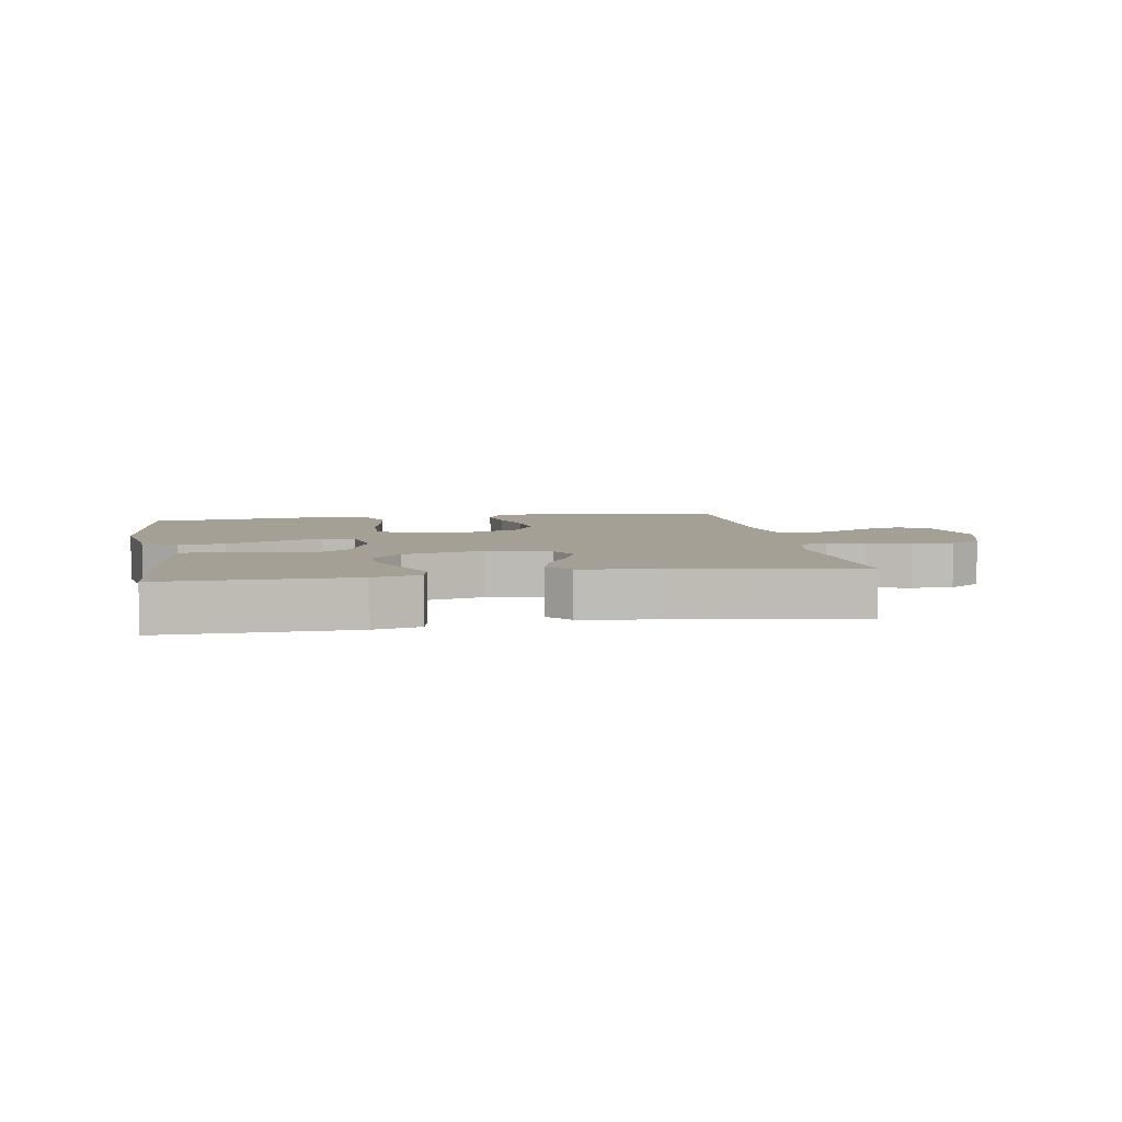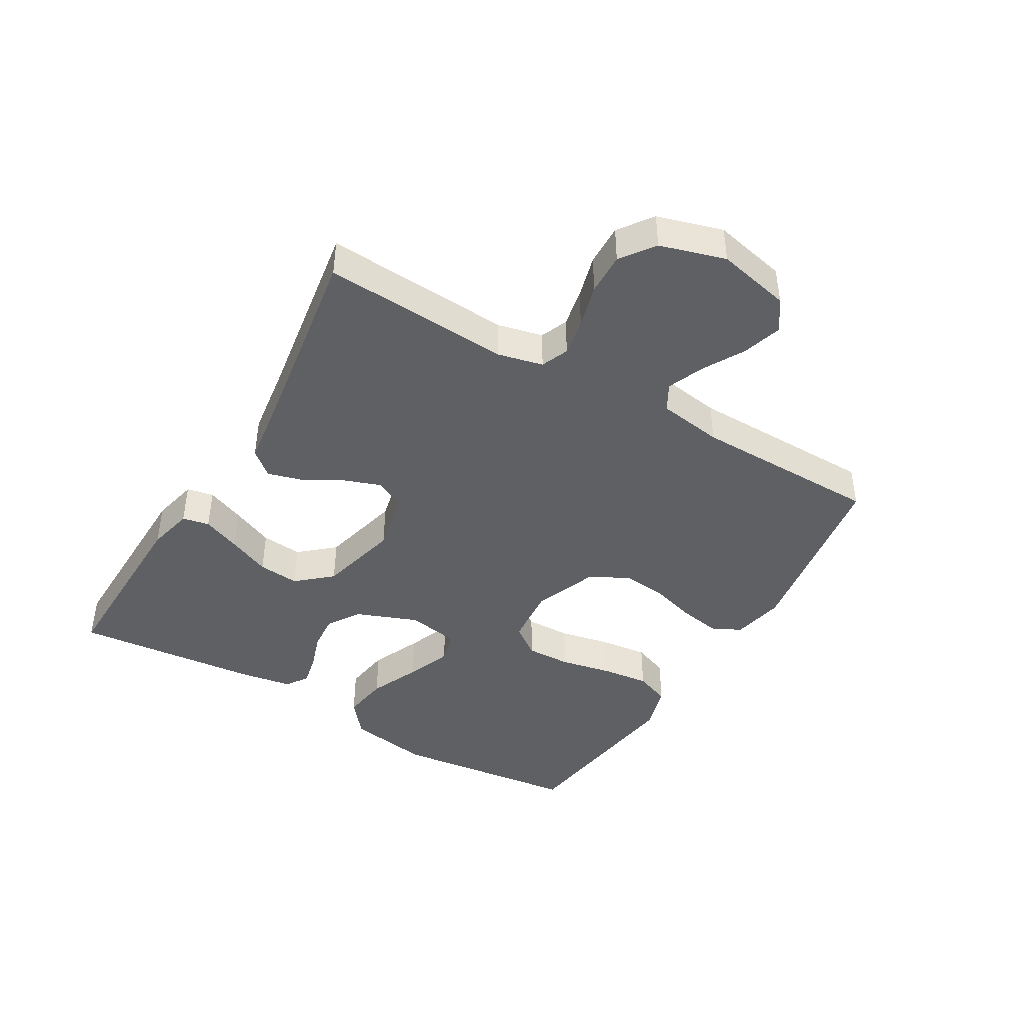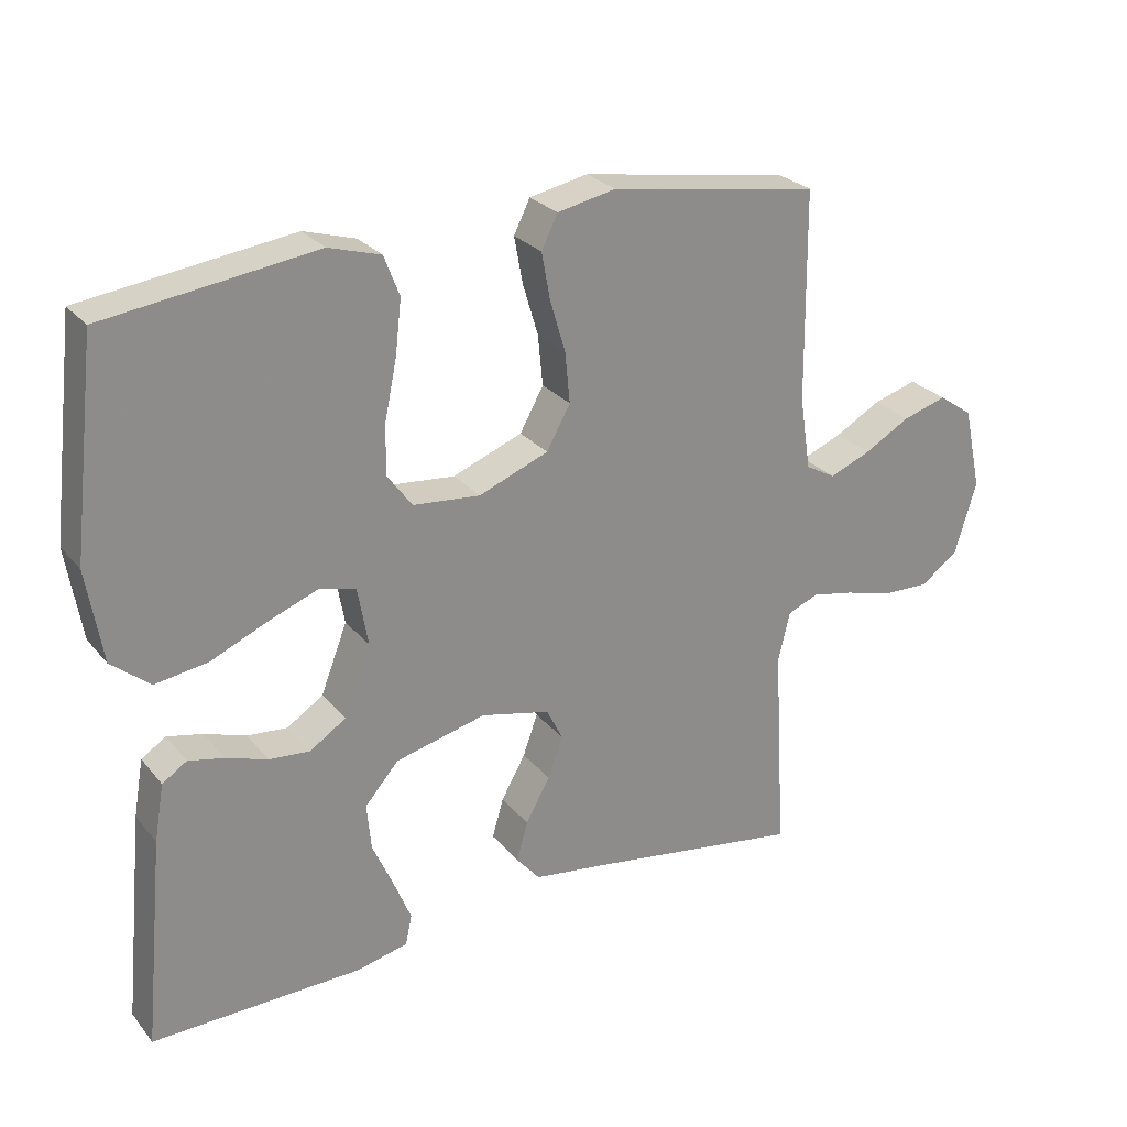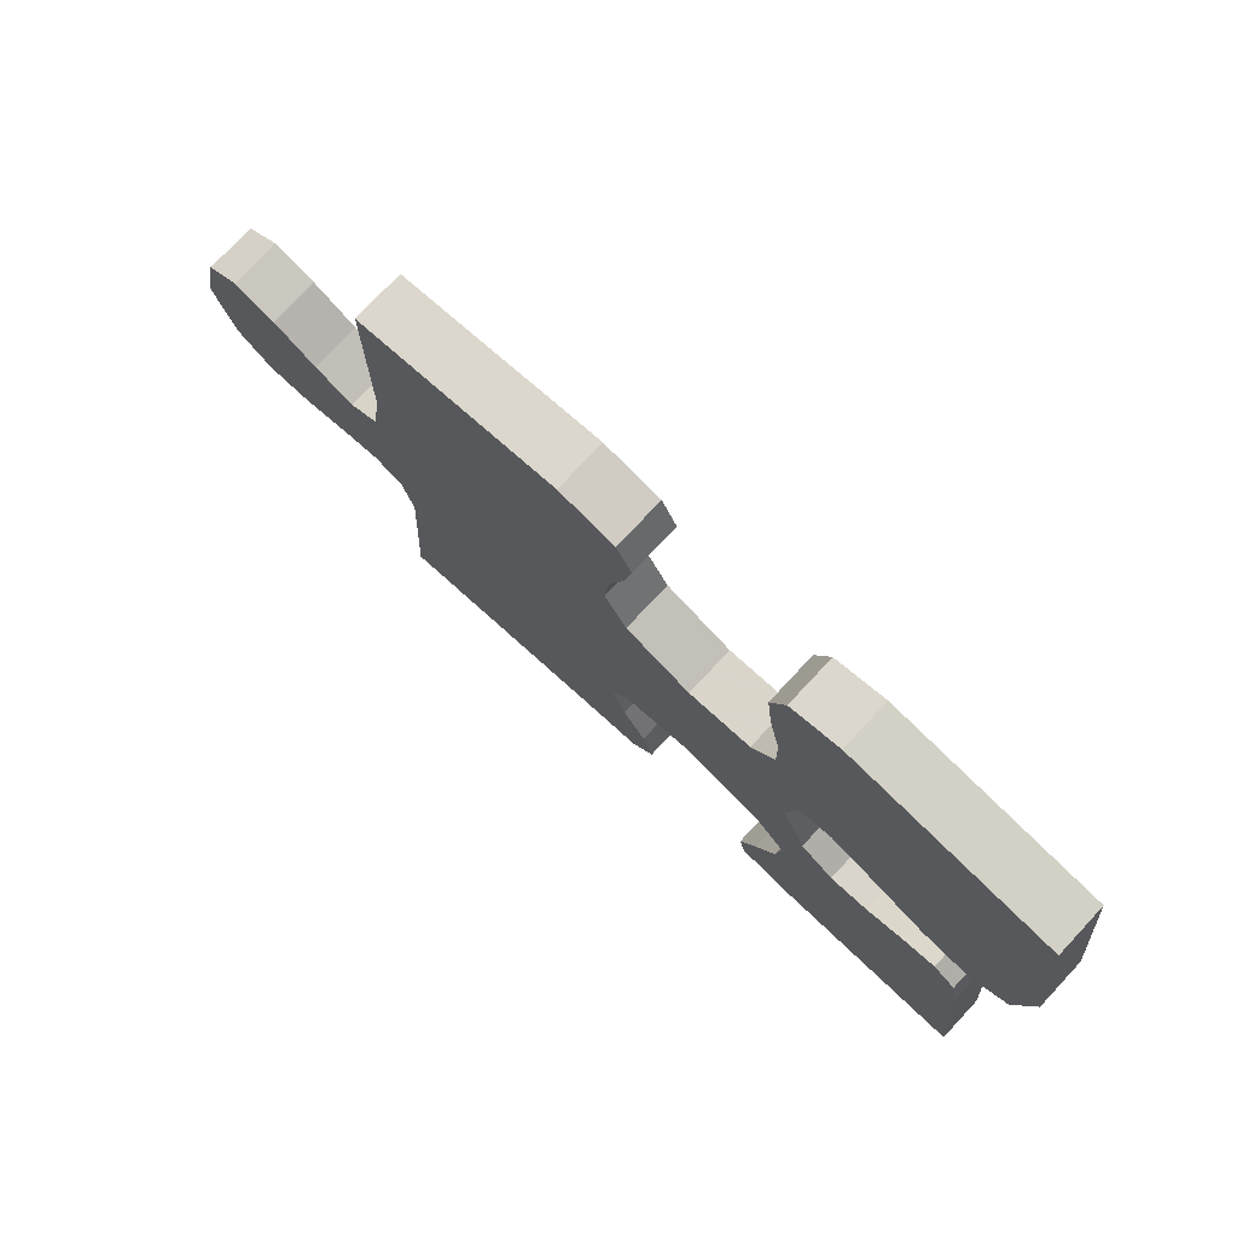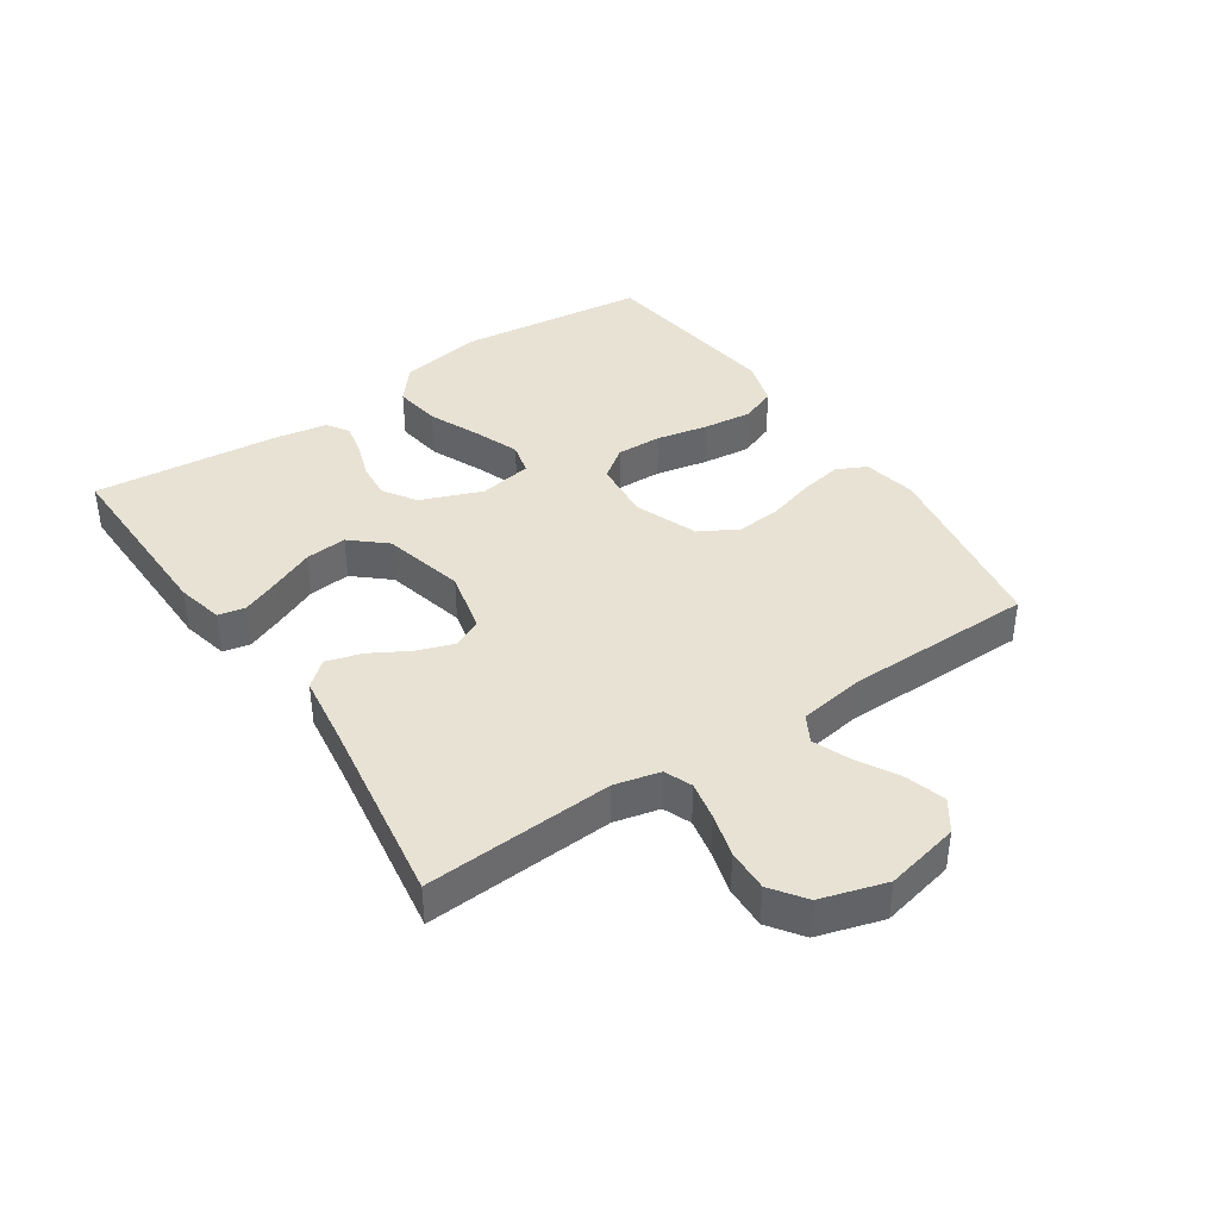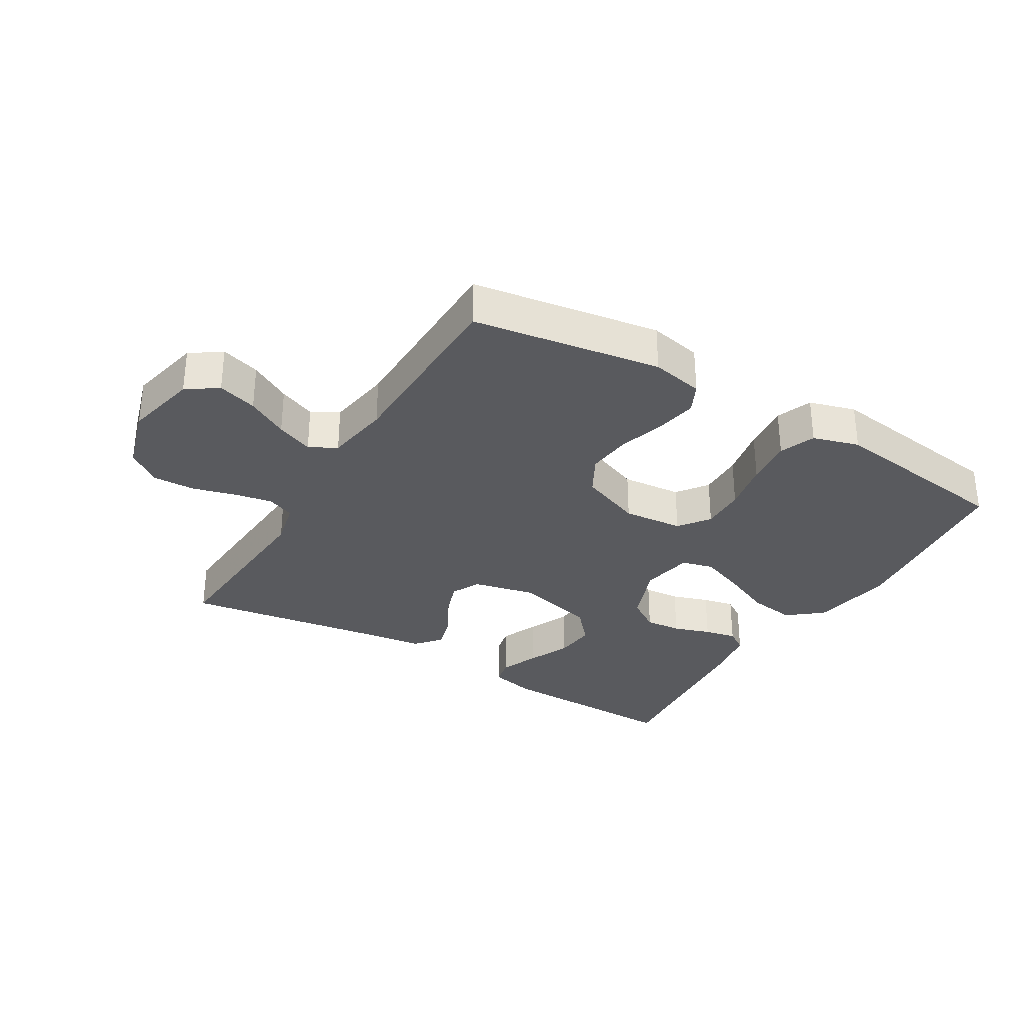
<metadata>
{"format":"obj","ext":"obj","renderer":"f3d","projection":"perspective","resolution":1024,"background":"white","views":[{"elev":5.7,"azim":170.4,"up":"+Y"},{"elev":-42.9,"azim":-120.5,"up":"+Y"},{"elev":26.2,"azim":149.7,"up":"+Z"},{"elev":76.5,"azim":43.1,"up":"+Z"},{"elev":39.9,"azim":-123.9,"up":"+Y"},{"elev":-31.8,"azim":-31.1,"up":"+Y"}]}
</metadata>
<code>
v 0.5 0.07 0.5
v 0.535 0.07 0.2
v 0.513 0.07 0.068
v 0.458 0.07 0.023
v 0.383 0.07 0.034
v 0.303 0.07 0.069
v 0.23 0.07 0.097
v 0.179 0.07 0.084
v 0.164 0.07 0
v 0.202 0.07 -0.098
v 0.254 0.07 -0.132
v 0.312 0.07 -0.127
v 0.371 0.07 -0.107
v 0.422 0.07 -0.096
v 0.457 0.07 -0.119
v 0.471 0.07 -0.2
v 0.5 0.07 -0.5
v 0.2 0.07 -0.494
v 0.126 0.07 -0.477
v 0.117 0.07 -0.434
v 0.142 0.07 -0.373
v 0.172 0.07 -0.305
v 0.178 0.07 -0.239
v 0.13 0.07 -0.184
v 0 0.07 -0.152
v -0.099 0.07 -0.175
v -0.122 0.07 -0.221
v -0.101 0.07 -0.28
v -0.066 0.07 -0.342
v -0.05 0.07 -0.398
v -0.084 0.07 -0.438
v -0.2 0.07 -0.454
v -0.5 0.07 -0.5
v -0.482 0.07 -0.2
v -0.499 0.07 -0.128
v -0.543 0.07 -0.11
v -0.604 0.07 -0.122
v -0.673 0.07 -0.141
v -0.74 0.07 -0.143
v -0.794 0.07 -0.104
v -0.825 0.07 0
v -0.799 0.07 0.118
v -0.75 0.07 0.152
v -0.687 0.07 0.133
v -0.621 0.07 0.096
v -0.562 0.07 0.072
v -0.519 0.07 0.096
v -0.503 0.07 0.2
v -0.5 0.07 0.5
v -0.2 0.07 0.548
v -0.116 0.07 0.531
v -0.093 0.07 0.484
v -0.105 0.07 0.418
v -0.127 0.07 0.344
v -0.134 0.07 0.272
v -0.1 0.07 0.211
v 0 0.07 0.172
v 0.096 0.07 0.181
v 0.132 0.07 0.23
v 0.13 0.07 0.302
v 0.113 0.07 0.384
v 0.104 0.07 0.461
v 0.126 0.07 0.518
v 0.2 0.07 0.54
v 0.5 0 0.5
v 0.535 0 0.2
v 0.513 0 0.068
v 0.458 0 0.023
v 0.383 0 0.034
v 0.303 0 0.069
v 0.23 0 0.097
v 0.179 0 0.084
v 0.164 0 0
v 0.202 0 -0.098
v 0.254 0 -0.132
v 0.312 0 -0.127
v 0.371 0 -0.107
v 0.422 0 -0.096
v 0.457 0 -0.119
v 0.471 0 -0.2
v 0.5 0 -0.5
v 0.2 0 -0.494
v 0.126 0 -0.477
v 0.117 0 -0.434
v 0.142 0 -0.373
v 0.172 0 -0.305
v 0.178 0 -0.239
v 0.13 0 -0.184
v 0 0 -0.152
v -0.099 0 -0.175
v -0.122 0 -0.221
v -0.101 0 -0.28
v -0.066 0 -0.342
v -0.05 0 -0.398
v -0.084 0 -0.438
v -0.2 0 -0.454
v -0.5 0 -0.5
v -0.482 0 -0.2
v -0.499 0 -0.128
v -0.543 0 -0.11
v -0.604 0 -0.122
v -0.673 0 -0.141
v -0.74 0 -0.143
v -0.794 0 -0.104
v -0.825 0 0
v -0.799 0 0.118
v -0.75 0 0.152
v -0.687 0 0.133
v -0.621 0 0.096
v -0.562 0 0.072
v -0.519 0 0.096
v -0.503 0 0.2
v -0.5 0 0.5
v -0.2 0 0.548
v -0.116 0 0.531
v -0.093 0 0.484
v -0.105 0 0.418
v -0.127 0 0.344
v -0.134 0 0.272
v -0.1 0 0.211
v 0 0 0.172
v 0.096 0 0.181
v 0.132 0 0.23
v 0.13 0 0.302
v 0.113 0 0.384
v 0.104 0 0.461
v 0.126 0 0.518
v 0.2 0 0.54
f 4 5 6
f 3 4 6
f 2 3 6
f 1 2 6
f 64 1 6
f 63 64 6
f 62 63 6
f 61 62 6
f 60 61 6
f 59 60 6 7
f 58 59 7 8
f 57 58 8 9
f 56 57 9 10
f 52 53 54
f 51 52 54
f 50 51 54
f 49 50 54
f 48 49 54
f 47 48 54 55
f 46 47 55 56
f 43 44 45
f 42 43 45
f 41 42 45
f 40 41 45
f 39 40 45
f 38 39 45
f 37 38 45
f 36 37 45 46
f 46 56 10
f 36 46 10
f 35 36 10
f 32 33 34
f 32 34 35
f 31 32 35
f 30 31 35
f 29 30 35
f 28 29 35
f 20 21 22
f 19 20 22
f 18 19 22
f 17 18 22
f 16 17 22
f 15 16 22
f 14 15 22
f 13 14 22
f 12 13 22
f 11 12 22 23
f 10 11 23 24
f 27 28 35
f 26 27 35
f 25 26 35 10
f 10 24 25
f 70 69 68
f 70 68 67
f 70 67 66
f 70 66 65
f 70 65 128
f 70 128 127
f 70 127 126
f 70 126 125
f 70 125 124
f 71 70 124 123
f 72 71 123 122
f 73 72 122 121
f 74 73 121 120
f 118 117 116
f 118 116 115
f 118 115 114
f 118 114 113
f 118 113 112
f 119 118 112 111
f 120 119 111 110
f 109 108 107
f 109 107 106
f 109 106 105
f 109 105 104
f 109 104 103
f 109 103 102
f 109 102 101
f 110 109 101 100
f 74 120 110
f 74 110 100
f 74 100 99
f 98 97 96
f 99 98 96
f 99 96 95
f 99 95 94
f 99 94 93
f 99 93 92
f 86 85 84
f 86 84 83
f 86 83 82
f 86 82 81
f 86 81 80
f 86 80 79
f 86 79 78
f 86 78 77
f 86 77 76
f 87 86 76 75
f 88 87 75 74
f 99 92 91
f 99 91 90
f 74 99 90 89
f 89 88 74
f 1 65 66 2
f 2 66 67 3
f 3 67 68 4
f 4 68 69 5
f 5 69 70 6
f 6 70 71 7
f 7 71 72 8
f 8 72 73 9
f 9 73 74 10
f 10 74 75 11
f 11 75 76 12
f 12 76 77 13
f 13 77 78 14
f 14 78 79 15
f 15 79 80 16
f 16 80 81 17
f 17 81 82 18
f 18 82 83 19
f 19 83 84 20
f 20 84 85 21
f 21 85 86 22
f 22 86 87 23
f 23 87 88 24
f 24 88 89 25
f 25 89 90 26
f 26 90 91 27
f 27 91 92 28
f 28 92 93 29
f 29 93 94 30
f 30 94 95 31
f 31 95 96 32
f 32 96 97 33
f 33 97 98 34
f 34 98 99 35
f 35 99 100 36
f 36 100 101 37
f 37 101 102 38
f 38 102 103 39
f 39 103 104 40
f 40 104 105 41
f 41 105 106 42
f 42 106 107 43
f 43 107 108 44
f 44 108 109 45
f 45 109 110 46
f 46 110 111 47
f 47 111 112 48
f 48 112 113 49
f 49 113 114 50
f 50 114 115 51
f 51 115 116 52
f 52 116 117 53
f 53 117 118 54
f 54 118 119 55
f 55 119 120 56
f 56 120 121 57
f 57 121 122 58
f 58 122 123 59
f 59 123 124 60
f 60 124 125 61
f 61 125 126 62
f 62 126 127 63
f 63 127 128 64
f 64 128 65 1

</code>
